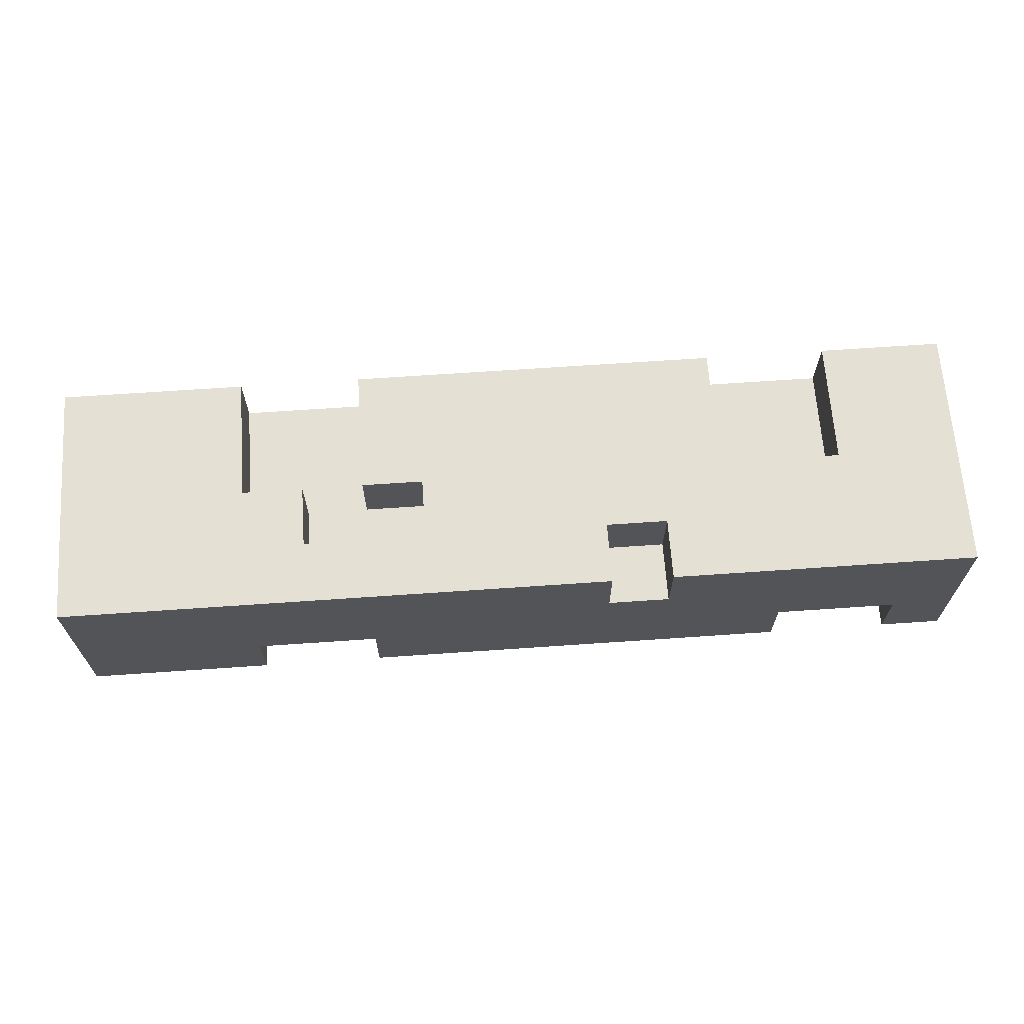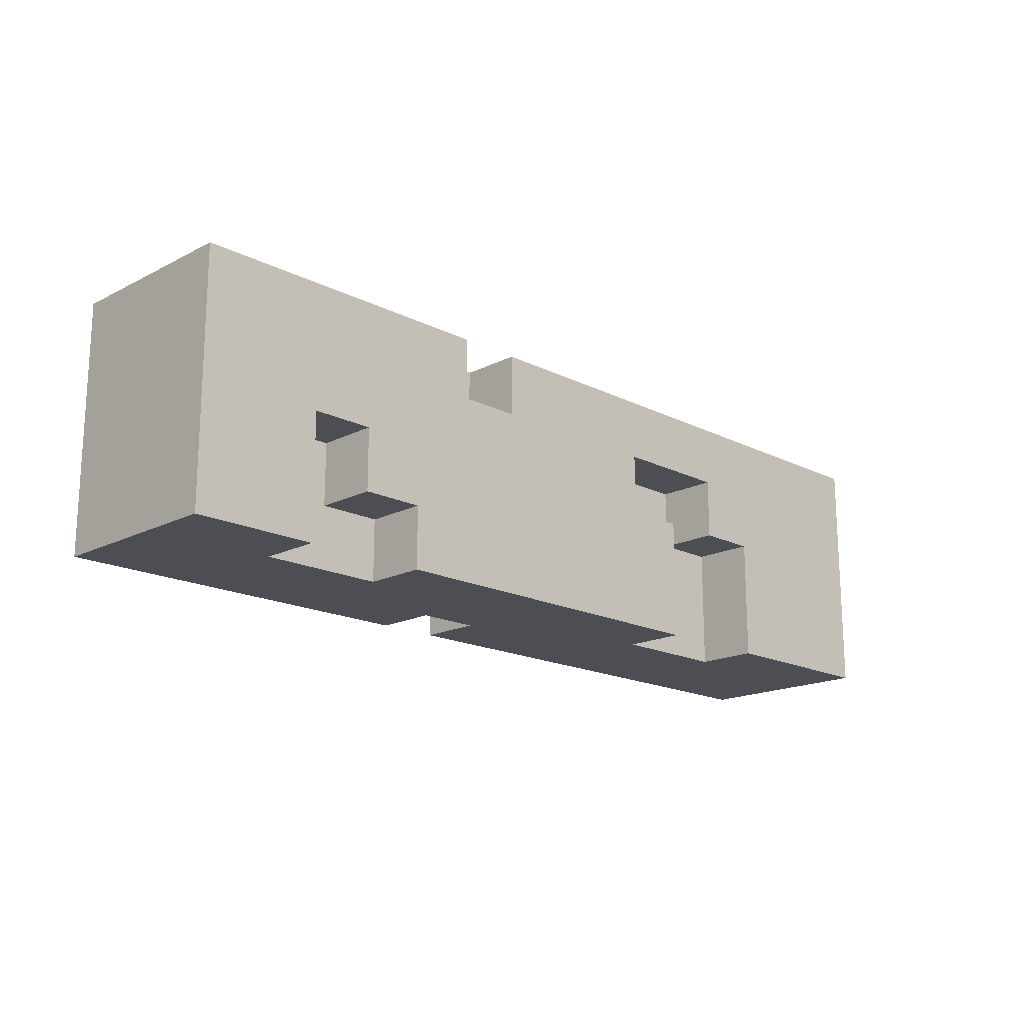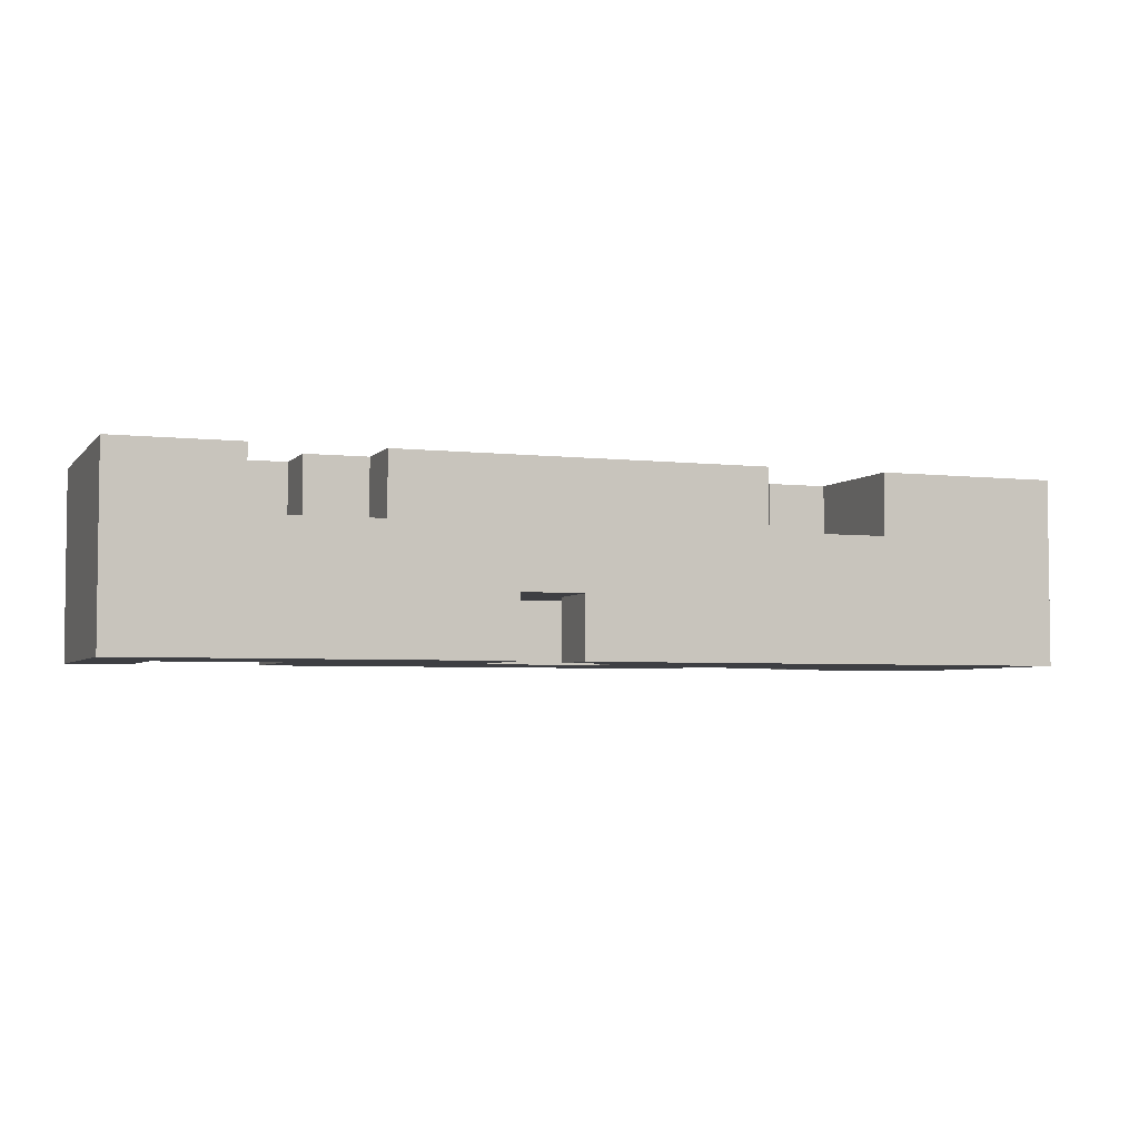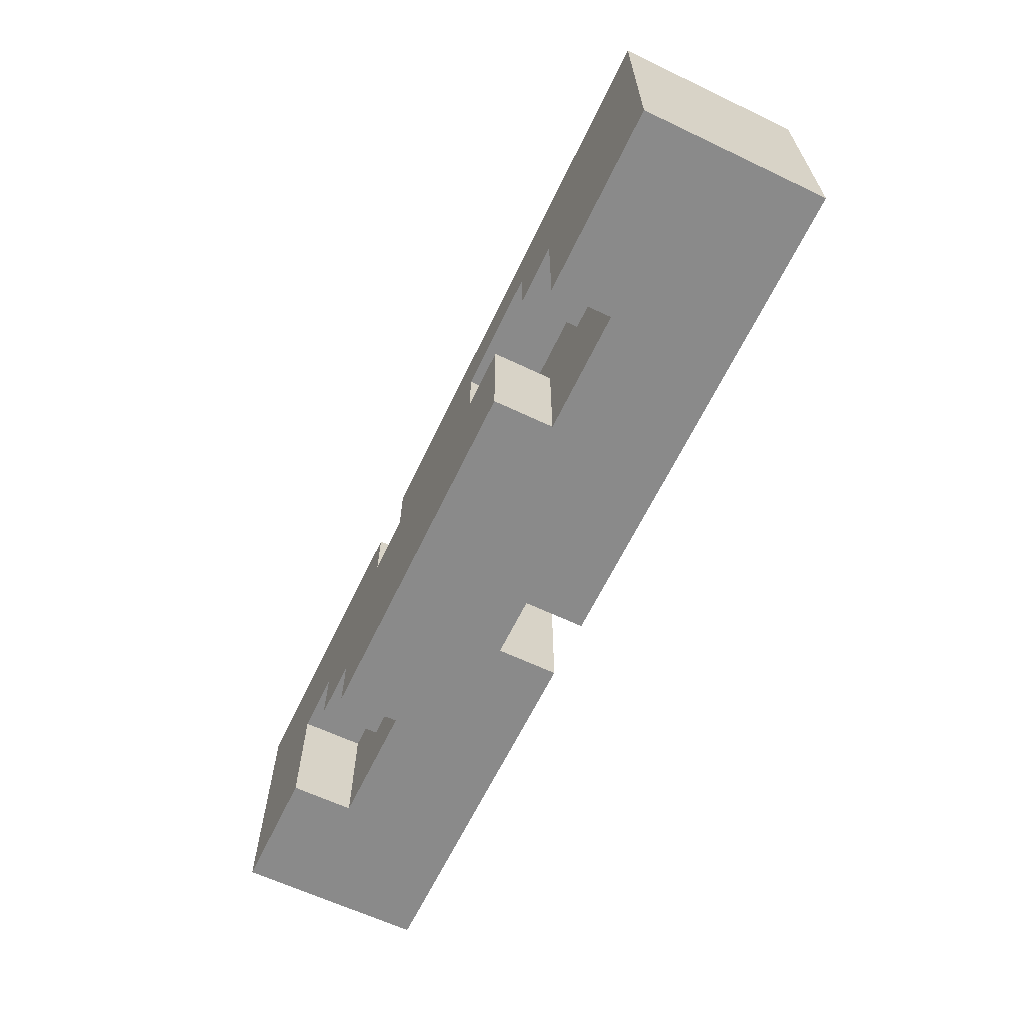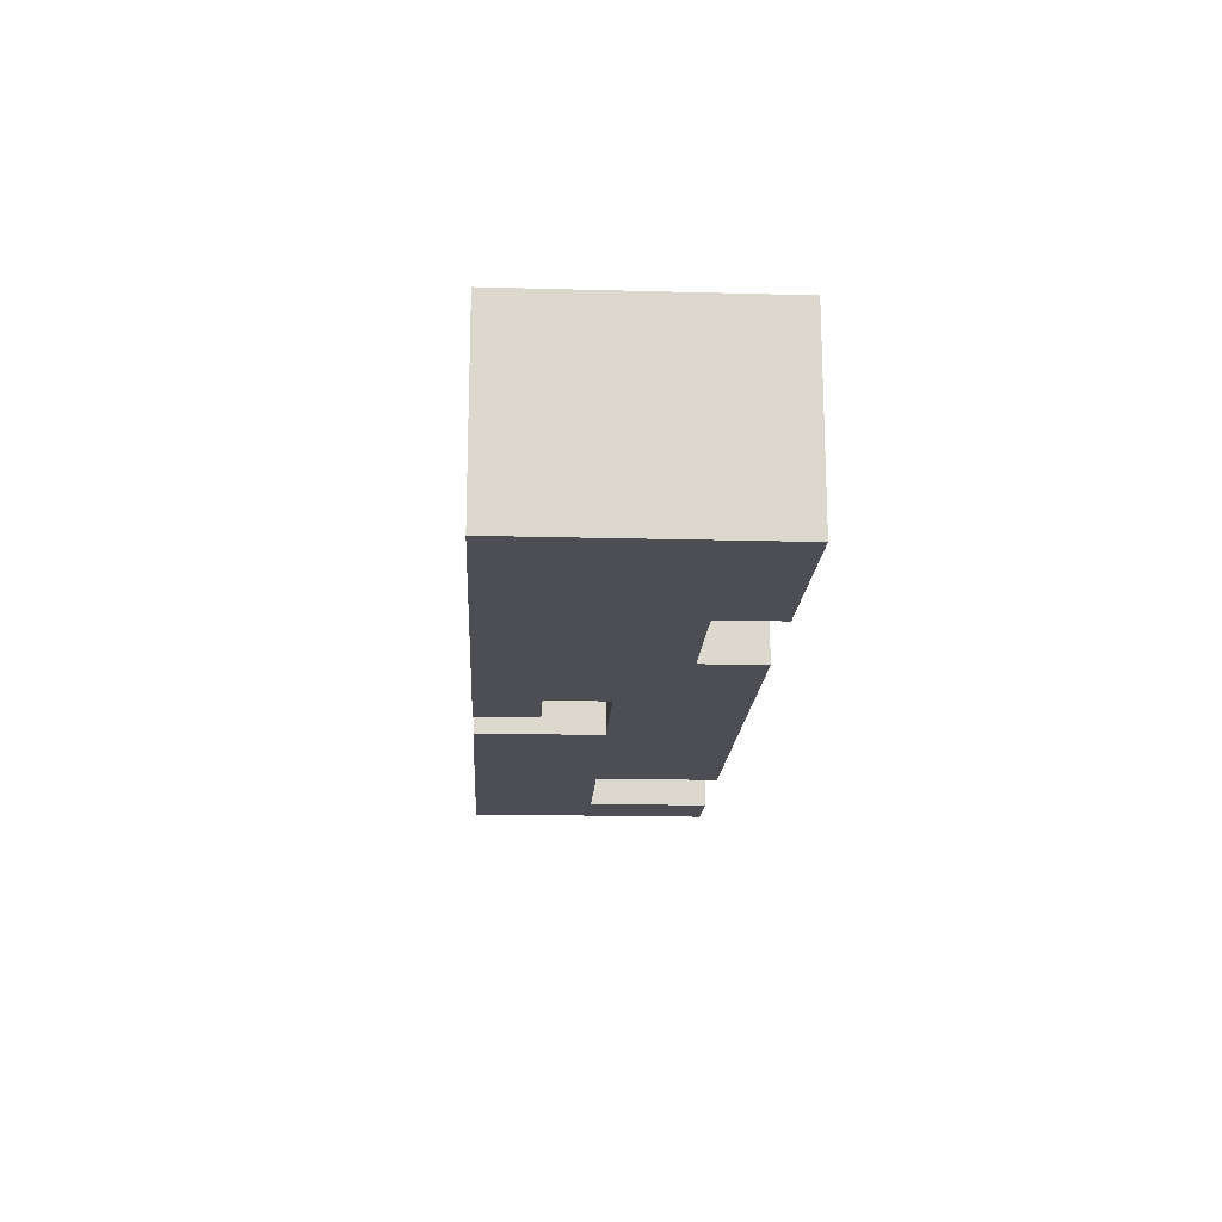
<metadata>
{"format":"obj","ext":"obj","renderer":"f3d","projection":"perspective","resolution":1024,"background":"white","views":[{"elev":66.2,"azim":176.0,"up":"+Z"},{"elev":-17.3,"azim":-44.9,"up":"+Y"},{"elev":-4.2,"azim":-20.5,"up":"+Z"},{"elev":-63.6,"azim":64.4,"up":"+Y"},{"elev":-17.3,"azim":86.9,"up":"+Z"}]}
</metadata>
<code>
o gy_wallbase
v 17.9 0 -0.6
v 17.9 0 -0.7
v 17.9 0 -0.8
v 17.9 0 -0.9
v 17.9 0.1 -0.6
v 17.9 0.1 -0.7
v 17.9 0.3 -0.8
v 17.9 0.3 -0.9
v 17.9 0.4 -0.6
v 17.9 0.4 -0.7
v 17.9 0.4 -0.8
v 17.9 0.4 -0.9
v 18.2 0.1 -0.6
v 18.2 0.1 -0.7
v 18.2 0.2 -0.6
v 18.2 0.2 -0.7
v 18.2 0.2 -0.8
v 18.2 0.2 -0.9
v 18.2 0.4 -0.8
v 18.2 0.4 -0.9
v 18.3 0 -0.6
v 18.3 0 -0.7
v 18.3 0.1 -0.6
v 18.3 0.1 -0.7
v 18.5 0.3 -0.6
v 18.5 0.3 -0.7
v 18.5 0.4 -0.6
v 18.5 0.4 -0.7
v 18.6 0 -0.8
v 18.6 0 -0.9
v 18.6 0.1 -0.8
v 18.6 0.1 -0.9
v 18.7 0.1 -0.8
v 18.7 0.1 -0.9
v 18.7 0.2 -0.8
v 18.7 0.2 -0.9
v 19 0.2 -0.6
v 19 0.2 -0.7
v 19 0.3 -0.6
v 19 0.3 -0.7
v 19.1 0 -0.6
v 19.1 0 -0.7
v 19.1 0.1 -0.6
v 19.1 0.1 -0.7
v 19.1 0.2 -0.6
v 19.1 0.2 -0.7
v 19.1 0.3 -0.8
v 19.1 0.3 -0.9
v 19.1 0.4 -0.8
v 19.1 0.4 -0.9
v 18 0.2 -0.8
v 18 0.2 -0.9
v 18 0.3 -0.8
v 18 0.3 -0.9
v 18 0.4 -0.8
v 18 0.4 -0.9
v 18.1 0 -0.6
v 18.1 0 -0.7
v 18.1 0.1 -0.6
v 18.1 0.1 -0.7
v 18.1 0.2 -0.6
v 18.1 0.2 -0.7
v 18.4 0.3 -0.6
v 18.4 0.3 -0.7
v 18.4 0.4 -0.6
v 18.4 0.4 -0.7
v 18.5 0 -0.8
v 18.5 0 -0.9
v 18.5 0.1 -0.8
v 18.5 0.1 -0.9
v 18.5 0.2 -0.8
v 18.5 0.2 -0.9
v 18.8 0.2 -0.6
v 18.8 0.2 -0.7
v 18.8 0.3 -0.6
v 18.8 0.3 -0.7
v 18.9 0 -0.6
v 18.9 0 -0.7
v 18.9 0.1 -0.6
v 18.9 0.1 -0.7
v 18.9 0.2 -0.6
v 18.9 0.2 -0.7
v 18.9 0.3 -0.8
v 18.9 0.3 -0.9
v 18.9 0.4 -0.8
v 18.9 0.4 -0.9
v 19.4 0 -0.6
v 19.4 0 -0.7
v 19.4 0 -0.8
v 19.4 0 -0.9
v 19.4 0.1 -0.8
v 19.4 0.1 -0.9
v 19.4 0.3 -0.6
v 19.4 0.3 -0.7
v 19.4 0.4 -0.6
v 19.4 0.4 -0.7
v 19.4 0.4 -0.8
v 19.4 0.4 -0.9
v 17.9 0 -0.6
v 17.9 0.1 -0.6
v 17.9 0.4 -0.6
v 18 0.3 -0.6
v 18 0.4 -0.6
v 18.1 0 -0.6
v 18.1 0.1 -0.6
v 18.1 0.2 -0.6
v 18.2 0.1 -0.6
v 18.2 0.2 -0.6
v 18.2 0.3 -0.6
v 18.2 0.4 -0.6
v 18.3 0 -0.6
v 18.3 0.1 -0.6
v 18.4 0 -0.6
v 18.4 0.1 -0.6
v 18.4 0.2 -0.6
v 18.4 0.3 -0.6
v 18.4 0.4 -0.6
v 18.5 0.2 -0.6
v 18.5 0.3 -0.6
v 18.5 0.4 -0.6
v 18.6 0 -0.6
v 18.6 0.1 -0.6
v 18.7 0.2 -0.6
v 18.7 0.3 -0.6
v 18.8 0 -0.6
v 18.8 0.1 -0.6
v 18.8 0.2 -0.6
v 18.8 0.3 -0.6
v 18.8 0.4 -0.6
v 18.9 0 -0.6
v 18.9 0.1 -0.6
v 18.9 0.2 -0.6
v 19 0.2 -0.6
v 19 0.3 -0.6
v 19 0.4 -0.6
v 19.1 0 -0.6
v 19.1 0.1 -0.6
v 19.1 0.2 -0.6
v 19.2 0.3 -0.6
v 19.2 0.4 -0.6
v 19.3 0.1 -0.6
v 19.3 0.2 -0.6
v 19.4 0 -0.6
v 19.4 0.3 -0.6
v 19.4 0.4 -0.6
v 18.1 0 -0.7
v 18.1 0.1 -0.7
v 18.1 0.2 -0.7
v 18.2 0.1 -0.7
v 18.2 0.2 -0.7
v 18.3 0 -0.7
v 18.3 0.1 -0.7
v 18.4 0.3 -0.7
v 18.4 0.4 -0.7
v 18.5 0.3 -0.7
v 18.5 0.4 -0.7
v 18.8 0.2 -0.7
v 18.8 0.3 -0.7
v 18.9 0 -0.7
v 18.9 0.1 -0.7
v 18.9 0.2 -0.7
v 19 0.2 -0.7
v 19 0.3 -0.7
v 19.1 0 -0.7
v 19.1 0.1 -0.7
v 19.1 0.2 -0.7
v 18 0.2 -0.8
v 18 0.3 -0.8
v 18 0.4 -0.8
v 18.2 0.2 -0.8
v 18.2 0.4 -0.8
v 18.5 0 -0.8
v 18.5 0.1 -0.8
v 18.5 0.2 -0.8
v 18.6 0 -0.8
v 18.6 0.1 -0.8
v 18.7 0.1 -0.8
v 18.7 0.2 -0.8
v 18.9 0.3 -0.8
v 18.9 0.4 -0.8
v 19.1 0.3 -0.8
v 19.1 0.4 -0.8
v 17.9 0 -0.9
v 17.9 0.3 -0.9
v 17.9 0.4 -0.9
v 18 0 -0.9
v 18 0.1 -0.9
v 18 0.2 -0.9
v 18 0.3 -0.9
v 18 0.4 -0.9
v 18.2 0 -0.9
v 18.2 0.1 -0.9
v 18.2 0.2 -0.9
v 18.2 0.4 -0.9
v 18.3 0.1 -0.9
v 18.3 0.2 -0.9
v 18.3 0.3 -0.9
v 18.3 0.4 -0.9
v 18.5 0 -0.9
v 18.5 0.1 -0.9
v 18.5 0.2 -0.9
v 18.5 0.3 -0.9
v 18.5 0.4 -0.9
v 18.6 0 -0.9
v 18.6 0.1 -0.9
v 18.6 0.3 -0.9
v 18.6 0.4 -0.9
v 18.7 0 -0.9
v 18.7 0.1 -0.9
v 18.7 0.2 -0.9
v 18.8 0.1 -0.9
v 18.8 0.2 -0.9
v 18.8 0.3 -0.9
v 18.8 0.4 -0.9
v 18.9 0.3 -0.9
v 18.9 0.4 -0.9
v 19 0.1 -0.9
v 19 0.2 -0.9
v 19.1 0.2 -0.9
v 19.1 0.3 -0.9
v 19.1 0.4 -0.9
v 19.2 0 -0.9
v 19.2 0.1 -0.9
v 19.3 0.2 -0.9
v 19.3 0.3 -0.9
v 19.4 0 -0.9
v 19.4 0.1 -0.9
v 19.4 0.4 -0.9
v 17.9 0 -0.6
v 18.1 0 -0.6
v 18.3 0 -0.6
v 18.4 0 -0.6
v 18.6 0 -0.6
v 18.8 0 -0.6
v 18.9 0 -0.6
v 19.1 0 -0.6
v 19.4 0 -0.6
v 17.9 0 -0.7
v 18.1 0 -0.7
v 18.3 0 -0.7
v 18.4 0 -0.7
v 18.6 0 -0.7
v 18.8 0 -0.7
v 18.9 0 -0.7
v 19.1 0 -0.7
v 19.4 0 -0.7
v 17.9 0 -0.8
v 18 0 -0.8
v 18.2 0 -0.8
v 18.5 0 -0.8
v 18.6 0 -0.8
v 18.7 0 -0.8
v 19.2 0 -0.8
v 19.4 0 -0.8
v 17.9 0 -0.9
v 18 0 -0.9
v 18.2 0 -0.9
v 18.5 0 -0.9
v 18.6 0 -0.9
v 18.7 0 -0.9
v 19.2 0 -0.9
v 19.4 0 -0.9
v 18.2 0.1 -0.6
v 18.3 0.1 -0.6
v 18.2 0.1 -0.7
v 18.3 0.1 -0.7
v 18.1 0.2 -0.6
v 18.2 0.2 -0.6
v 19 0.2 -0.6
v 19.1 0.2 -0.6
v 18.1 0.2 -0.7
v 18.2 0.2 -0.7
v 19 0.2 -0.7
v 19.1 0.2 -0.7
v 18.5 0.2 -0.8
v 18.7 0.2 -0.8
v 18.5 0.2 -0.9
v 18.7 0.2 -0.9
v 18.8 0.3 -0.6
v 19 0.3 -0.6
v 18.8 0.3 -0.7
v 19 0.3 -0.7
v 18.6 0.1 -0.8
v 18.7 0.1 -0.8
v 18.6 0.1 -0.9
v 18.7 0.1 -0.9
v 18.8 0.2 -0.6
v 18.9 0.2 -0.6
v 18.8 0.2 -0.7
v 18.9 0.2 -0.7
v 18 0.2 -0.8
v 18.2 0.2 -0.8
v 18 0.2 -0.9
v 18.2 0.2 -0.9
v 18.4 0.3 -0.6
v 18.5 0.3 -0.6
v 18.4 0.3 -0.7
v 18.5 0.3 -0.7
v 18.9 0.3 -0.8
v 19.1 0.3 -0.8
v 18.9 0.3 -0.9
v 19.1 0.3 -0.9
v 17.9 0.4 -0.6
v 18 0.4 -0.6
v 18.2 0.4 -0.6
v 18.4 0.4 -0.6
v 18.5 0.4 -0.6
v 18.8 0.4 -0.6
v 19 0.4 -0.6
v 19.2 0.4 -0.6
v 19.4 0.4 -0.6
v 17.9 0.4 -0.7
v 18 0.4 -0.7
v 18.2 0.4 -0.7
v 18.4 0.4 -0.7
v 18.5 0.4 -0.7
v 18.8 0.4 -0.7
v 19 0.4 -0.7
v 19.2 0.4 -0.7
v 19.4 0.4 -0.7
v 17.9 0.4 -0.8
v 18 0.4 -0.8
v 18.2 0.4 -0.8
v 18.3 0.4 -0.8
v 18.5 0.4 -0.8
v 18.6 0.4 -0.8
v 18.8 0.4 -0.8
v 18.9 0.4 -0.8
v 19.1 0.4 -0.8
v 19.4 0.4 -0.8
v 17.9 0.4 -0.9
v 18 0.4 -0.9
v 18.2 0.4 -0.9
v 18.3 0.4 -0.9
v 18.5 0.4 -0.9
v 18.6 0.4 -0.9
v 18.8 0.4 -0.9
v 18.9 0.4 -0.9
v 19.1 0.4 -0.9
v 19.4 0.4 -0.9
f 5 2 1
f 6 3 2
f 6 2 5
f 7 4 3
f 7 3 6
f 8 4 7
f 9 6 5
f 10 7 6
f 10 6 9
f 11 8 7
f 11 7 10
f 12 8 11
f 15 14 13
f 16 14 15
f 19 18 17
f 20 18 19
f 23 22 21
f 24 22 23
f 27 26 25
f 28 26 27
f 31 30 29
f 32 30 31
f 35 34 33
f 36 34 35
f 39 38 37
f 40 38 39
f 43 42 41
f 44 42 43
f 45 44 43
f 46 44 45
f 49 48 47
f 50 48 49
f 51 52 53
f 53 52 54
f 53 54 55
f 55 54 56
f 57 58 59
f 59 58 60
f 59 60 61
f 61 60 62
f 63 64 65
f 65 64 66
f 67 68 69
f 69 68 70
f 69 70 71
f 71 70 72
f 73 74 75
f 75 74 76
f 77 78 79
f 79 78 80
f 79 80 81
f 81 80 82
f 83 84 85
f 85 84 86
f 88 89 91
f 89 90 91
f 91 90 92
f 87 88 93
f 88 91 94
f 93 88 94
f 93 94 95
f 94 91 96
f 95 94 96
f 91 92 97
f 96 91 97
f 97 92 98
f 102 101 100
f 103 101 102
f 104 100 99
f 105 102 100
f 105 100 104
f 106 102 105
f 108 102 106
f 109 103 102
f 109 102 108
f 110 103 109
f 112 108 107
f 113 112 111
f 114 108 112
f 114 112 113
f 115 109 108
f 115 108 114
f 116 110 109
f 116 109 115
f 117 110 116
f 118 115 114
f 118 116 115
f 119 116 118
f 121 114 113
f 122 118 114
f 122 114 121
f 123 119 118
f 123 118 122
f 123 122 121
f 124 120 119
f 124 119 123
f 125 123 121
f 125 124 123
f 126 124 125
f 127 124 126
f 128 120 124
f 128 124 127
f 129 120 128
f 130 126 125
f 131 127 126
f 131 126 130
f 132 127 131
f 134 129 128
f 135 129 134
f 138 134 133
f 138 135 134
f 139 135 138
f 140 135 139
f 141 137 136
f 141 138 137
f 142 139 138
f 142 138 141
f 143 141 136
f 143 142 141
f 144 140 139
f 144 142 143
f 144 139 142
f 145 140 144
f 149 147 146
f 149 148 147
f 150 148 149
f 151 149 146
f 152 149 151
f 155 154 153
f 156 154 155
f 161 158 157
f 162 160 159
f 162 161 160
f 162 158 161
f 163 158 162
f 164 162 159
f 165 162 164
f 166 162 165
f 167 168 170
f 168 169 170
f 170 169 171
f 172 173 175
f 173 174 175
f 175 174 176
f 176 174 177
f 177 174 178
f 179 180 181
f 181 180 182
f 183 184 186
f 186 184 187
f 187 184 188
f 184 185 189
f 188 184 189
f 189 185 190
f 186 187 191
f 187 188 192
f 191 187 192
f 192 188 193
f 191 192 195
f 193 194 195
f 192 193 195
f 195 194 196
f 196 194 197
f 197 194 198
f 191 195 199
f 195 196 200
f 199 195 200
f 196 197 201
f 200 196 201
f 197 198 202
f 201 197 202
f 202 198 203
f 202 203 206
f 201 202 206
f 206 203 207
f 204 205 208
f 208 205 209
f 201 206 210
f 208 209 211
f 209 210 211
f 210 206 212
f 211 210 212
f 206 207 213
f 212 206 213
f 213 207 214
f 212 213 215
f 213 214 215
f 215 214 216
f 208 211 217
f 211 212 217
f 212 215 218
f 217 212 218
f 217 218 219
f 218 215 219
f 219 215 220
f 208 217 222
f 217 219 222
f 222 219 223
f 219 220 224
f 223 219 224
f 220 221 225
f 224 220 225
f 222 223 226
f 223 224 227
f 226 223 227
f 224 225 227
f 225 221 228
f 227 225 228
f 238 230 229
f 239 230 238
f 240 232 231
f 241 233 232
f 241 232 240
f 242 234 233
f 242 233 241
f 243 235 234
f 243 234 242
f 244 235 243
f 245 237 236
f 246 237 245
f 247 244 243
f 247 239 238
f 247 246 245
f 247 245 244
f 247 240 239
f 247 243 242
f 247 241 240
f 247 242 241
f 248 246 247
f 249 246 248
f 250 246 249
f 251 246 250
f 252 246 251
f 253 246 252
f 254 246 253
f 255 248 247
f 256 249 248
f 256 248 255
f 257 250 249
f 257 249 256
f 258 250 257
f 259 252 251
f 260 253 252
f 260 252 259
f 261 254 253
f 261 253 260
f 262 254 261
f 265 264 263
f 266 264 265
f 271 268 267
f 272 268 271
f 273 270 269
f 274 270 273
f 277 276 275
f 278 276 277
f 281 280 279
f 282 280 281
f 283 284 285
f 285 284 286
f 287 288 289
f 289 288 290
f 291 292 293
f 293 292 294
f 295 296 297
f 297 296 298
f 299 300 301
f 301 300 302
f 303 304 312
f 304 305 313
f 312 304 313
f 305 306 314
f 313 305 314
f 314 306 315
f 307 308 316
f 308 309 317
f 316 308 317
f 309 310 318
f 317 309 318
f 310 311 319
f 318 310 319
f 319 311 320
f 317 318 321
f 312 313 321
f 319 320 321
f 318 319 321
f 314 315 321
f 313 314 321
f 316 317 321
f 315 316 321
f 321 320 322
f 322 320 323
f 323 320 324
f 324 320 325
f 325 320 326
f 326 320 327
f 327 320 328
f 328 320 329
f 329 320 330
f 321 322 331
f 331 322 332
f 323 324 333
f 324 325 334
f 333 324 334
f 325 326 335
f 334 325 335
f 326 327 336
f 335 326 336
f 327 328 337
f 336 327 337
f 337 328 338
f 329 330 339
f 339 330 340

</code>
